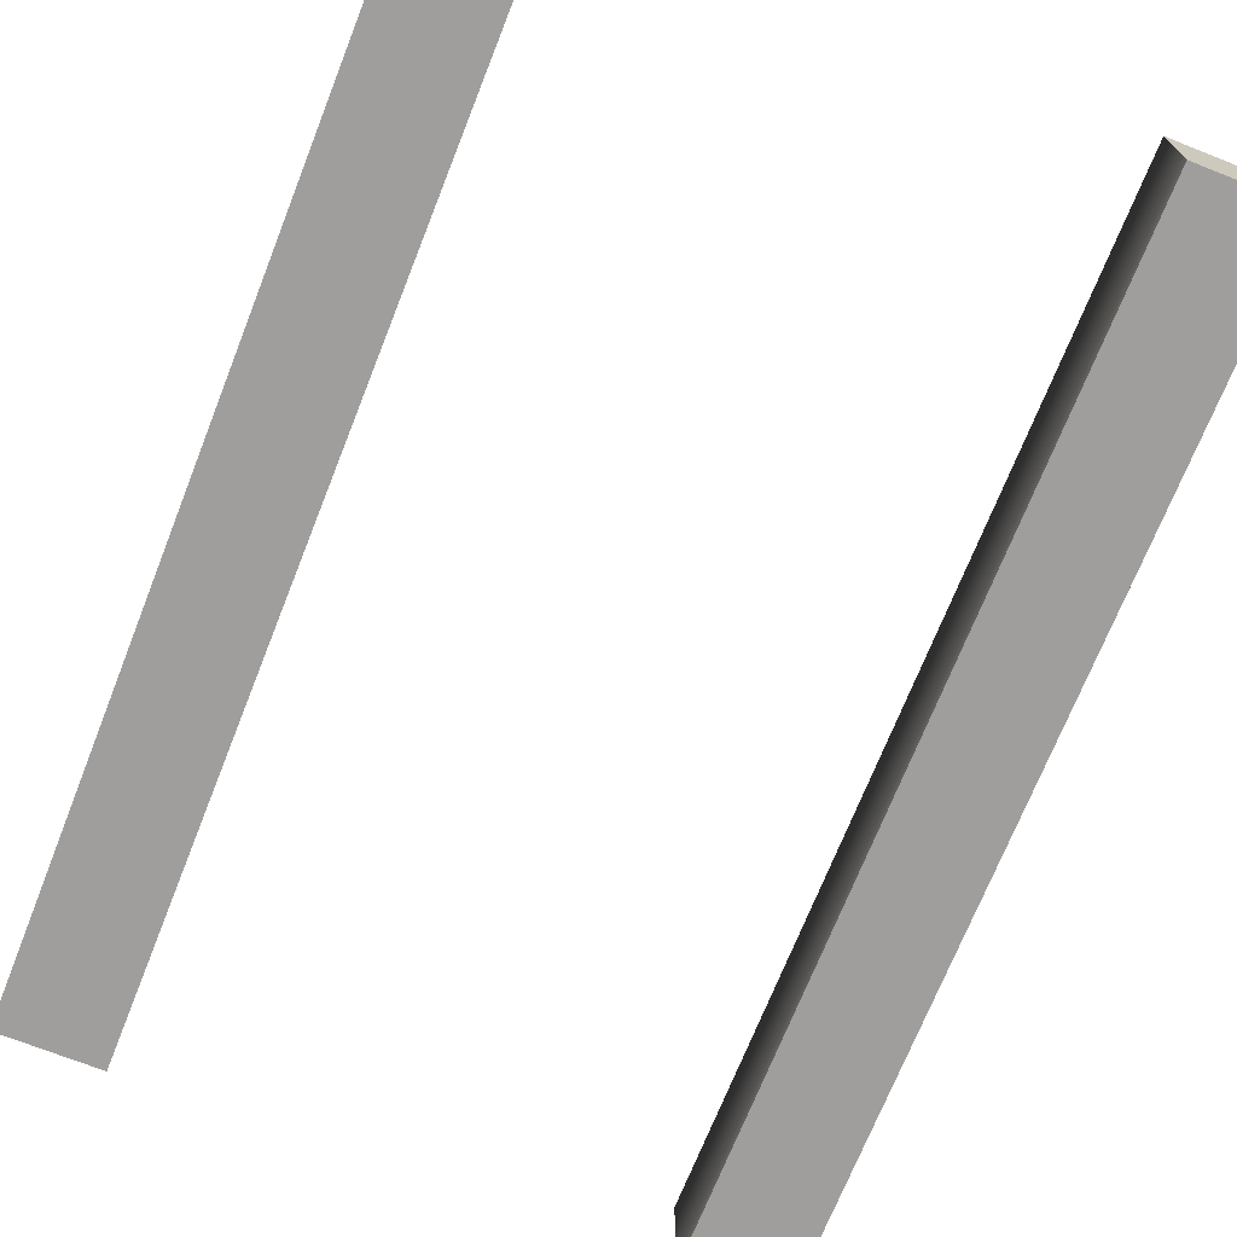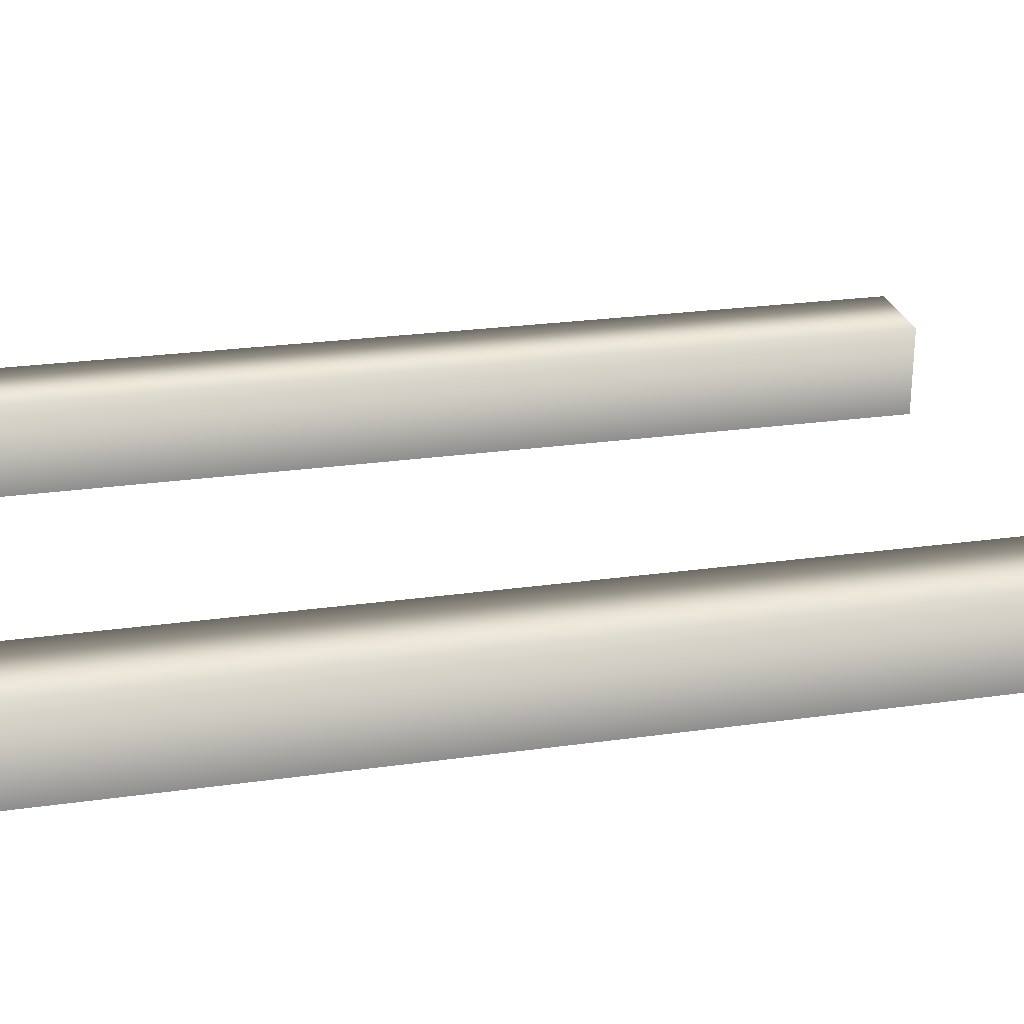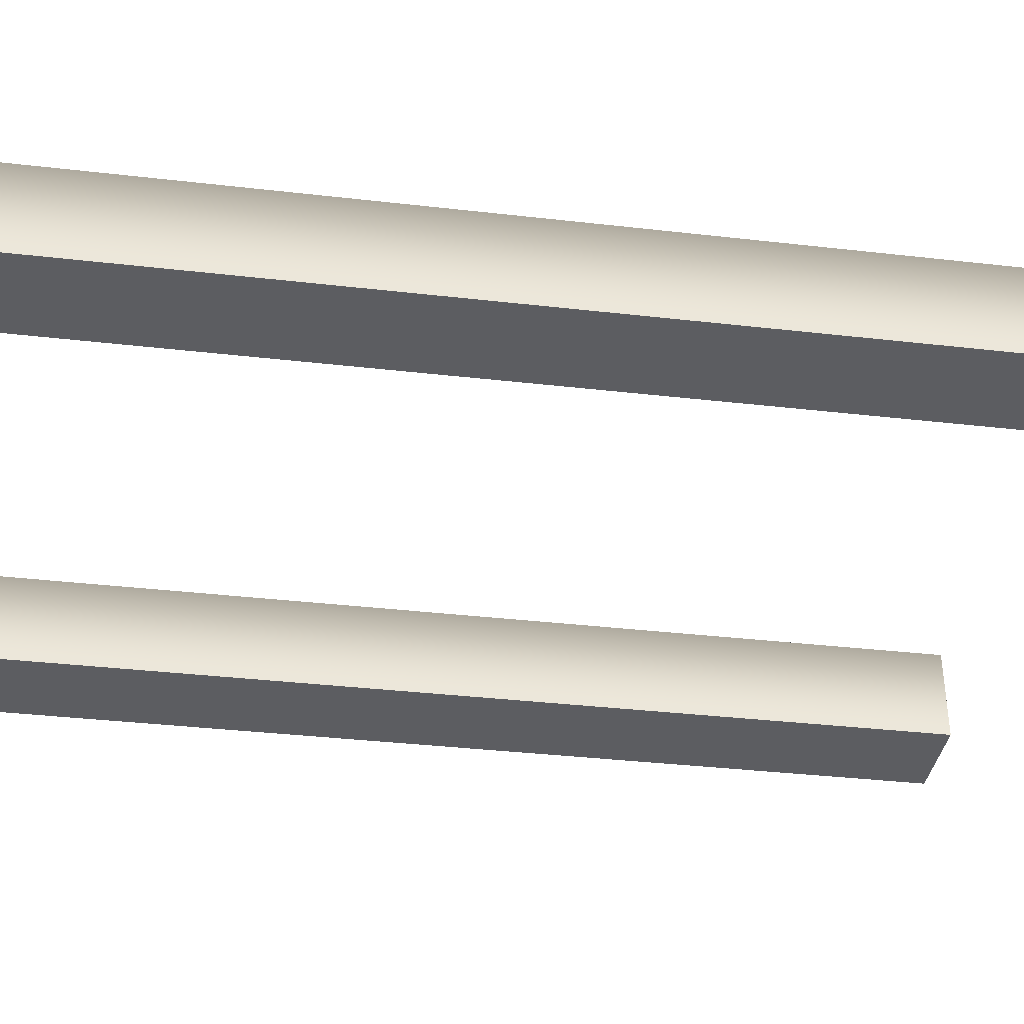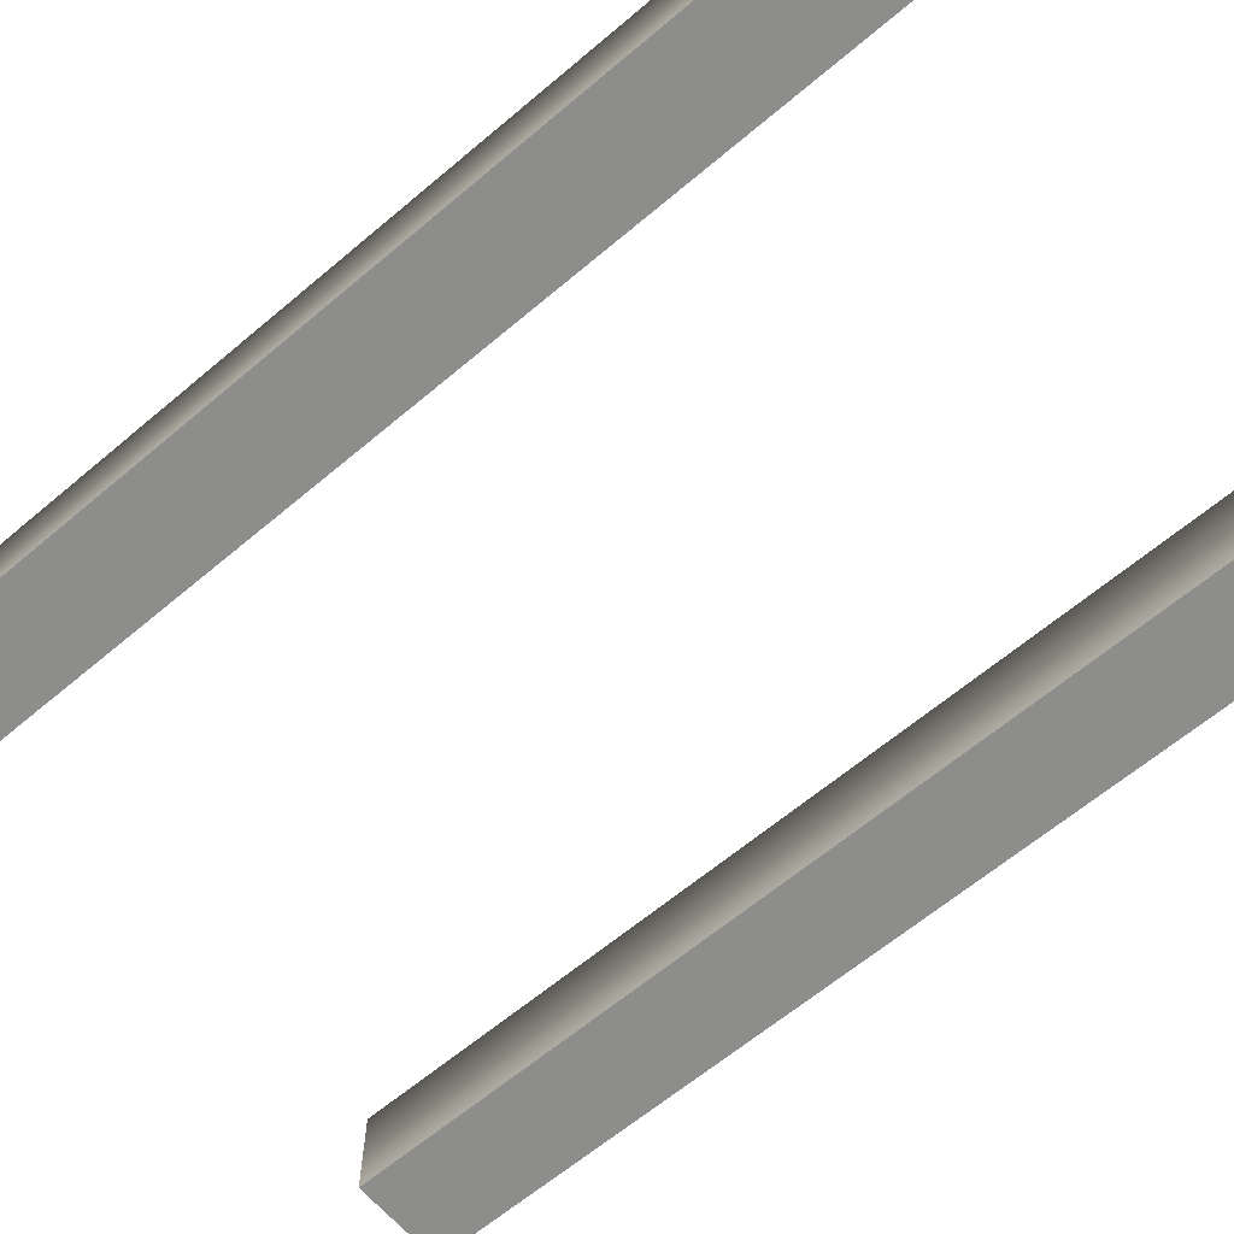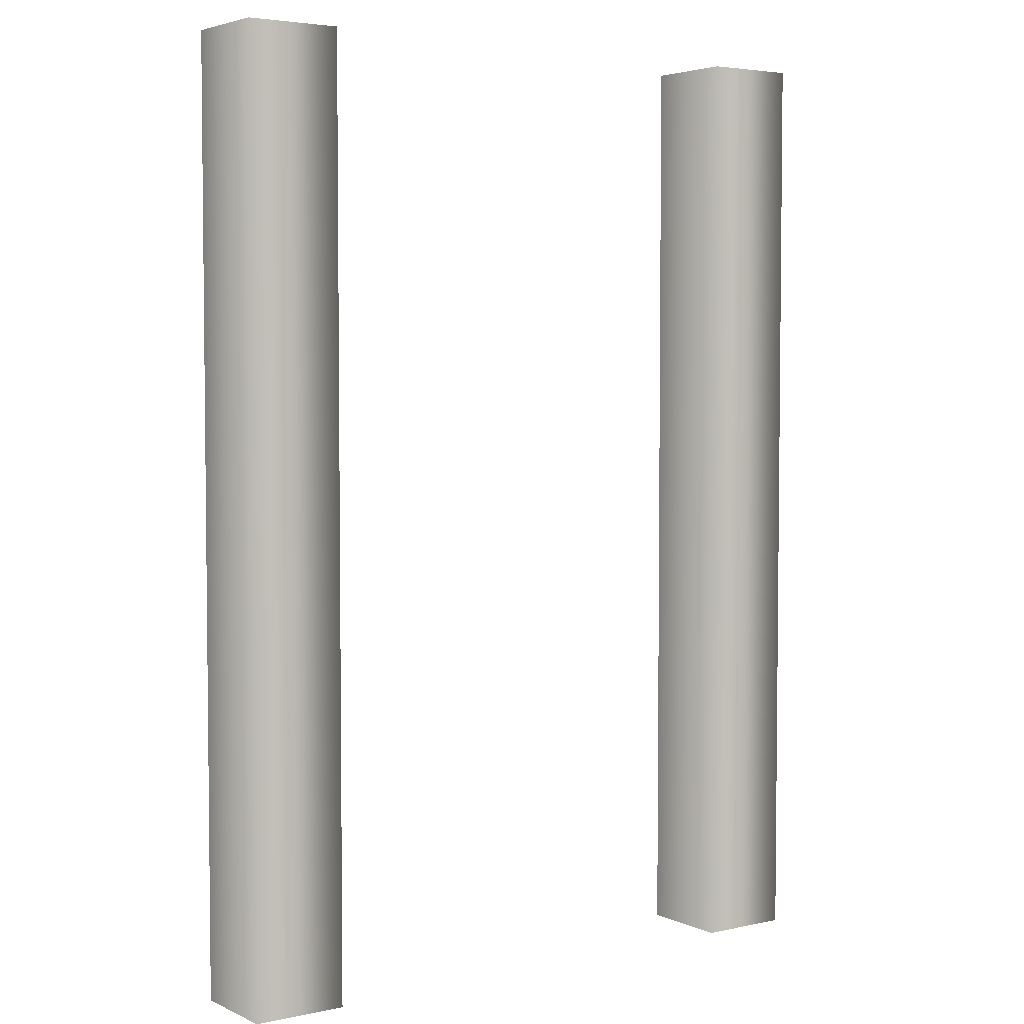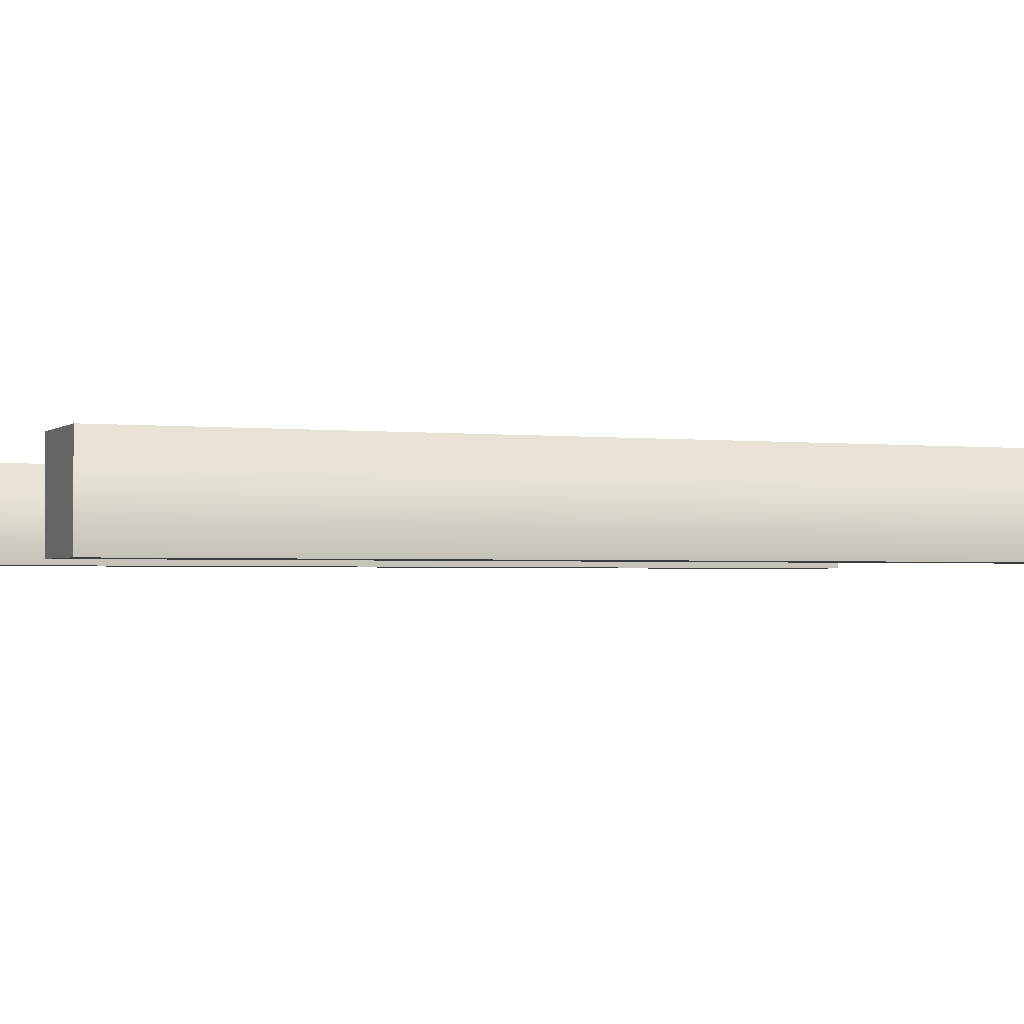
<metadata>
{"format":"obj","ext":"obj","renderer":"f3d","projection":"perspective","resolution":1024,"background":"white","views":[{"elev":-70.9,"azim":-21.6,"up":"+Y"},{"elev":25.5,"azim":-102.6,"up":"+Y"},{"elev":-37.0,"azim":81.6,"up":"+Y"},{"elev":-64.4,"azim":-49.7,"up":"+Y"},{"elev":4.0,"azim":144.7,"up":"+Z"},{"elev":-1.8,"azim":-112.6,"up":"+Y"}]}
</metadata>
<code>
g track-rail
v 0.25 0.05 -0.5 1 1 1
v 0.35 0.05 -0.5 1 1 1
v 0.25 0.15 -0.5 1 1 1
v 0.35 0.15 -0.5 1 1 1
v 0.35 0.05 0.5 1 1 1
v 0.25 0.05 0.5 1 1 1
v 0.35 0.15 0.5 1 1 1
v 0.25 0.15 0.5 1 1 1
v 0.25 0.15 2.888e-15 1 1 1
v 0.35 0.15 2.888e-15 1 1 1
v 0.25 0.05 2.888e-15 1 1 1
v 0.35 0.05 2.888e-15 1 1 1
v -0.35 0.05 -0.5 1 1 1
v -0.25 0.05 -0.5 1 1 1
v -0.35 0.15 -0.5 1 1 1
v -0.25 0.15 -0.5 1 1 1
v -0.25 0.05 0.5 1 1 1
v -0.35 0.05 0.5 1 1 1
v -0.25 0.15 0.5 1 1 1
v -0.35 0.15 0.5 1 1 1
v -0.35 0.15 2.888e-15 1 1 1
v -0.25 0.15 2.888e-15 1 1 1
v -0.35 0.05 2.888e-15 1 1 1
v -0.25 0.05 2.888e-15 1 1 1
f 3 2 1
f 2 3 4
f 7 6 5
f 6 7 8
f 7 9 8
f 9 7 10
f 10 3 9
f 3 10 4
f 11 3 1
f 3 11 9
f 6 9 11
f 9 6 8
f 12 7 5
f 7 12 10
f 2 10 12
f 10 2 4
f 2 11 1
f 11 2 12
f 12 6 11
f 6 12 5
f 15 14 13
f 14 15 16
f 19 18 17
f 18 19 20
f 19 21 20
f 21 19 22
f 22 15 21
f 15 22 16
f 23 15 13
f 15 23 21
f 18 21 23
f 21 18 20
f 24 19 17
f 19 24 22
f 14 22 24
f 22 14 16
f 14 23 13
f 23 14 24
f 24 18 23
f 18 24 17
g track-rail
f 3 2 1
f 2 3 4
f 7 6 5
f 6 7 8
f 7 9 8
f 9 7 10
f 10 3 9
f 3 10 4
f 11 3 1
f 3 11 9
f 6 9 11
f 9 6 8
f 12 7 5
f 7 12 10
f 2 10 12
f 10 2 4
f 2 11 1
f 11 2 12
f 12 6 11
f 6 12 5
f 15 14 13
f 14 15 16
f 19 18 17
f 18 19 20
f 19 21 20
f 21 19 22
f 22 15 21
f 15 22 16
f 23 15 13
f 15 23 21
f 18 21 23
f 21 18 20
f 24 19 17
f 19 24 22
f 14 22 24
f 22 14 16
f 14 23 13
f 23 14 24
f 24 18 23
f 18 24 17

</code>
